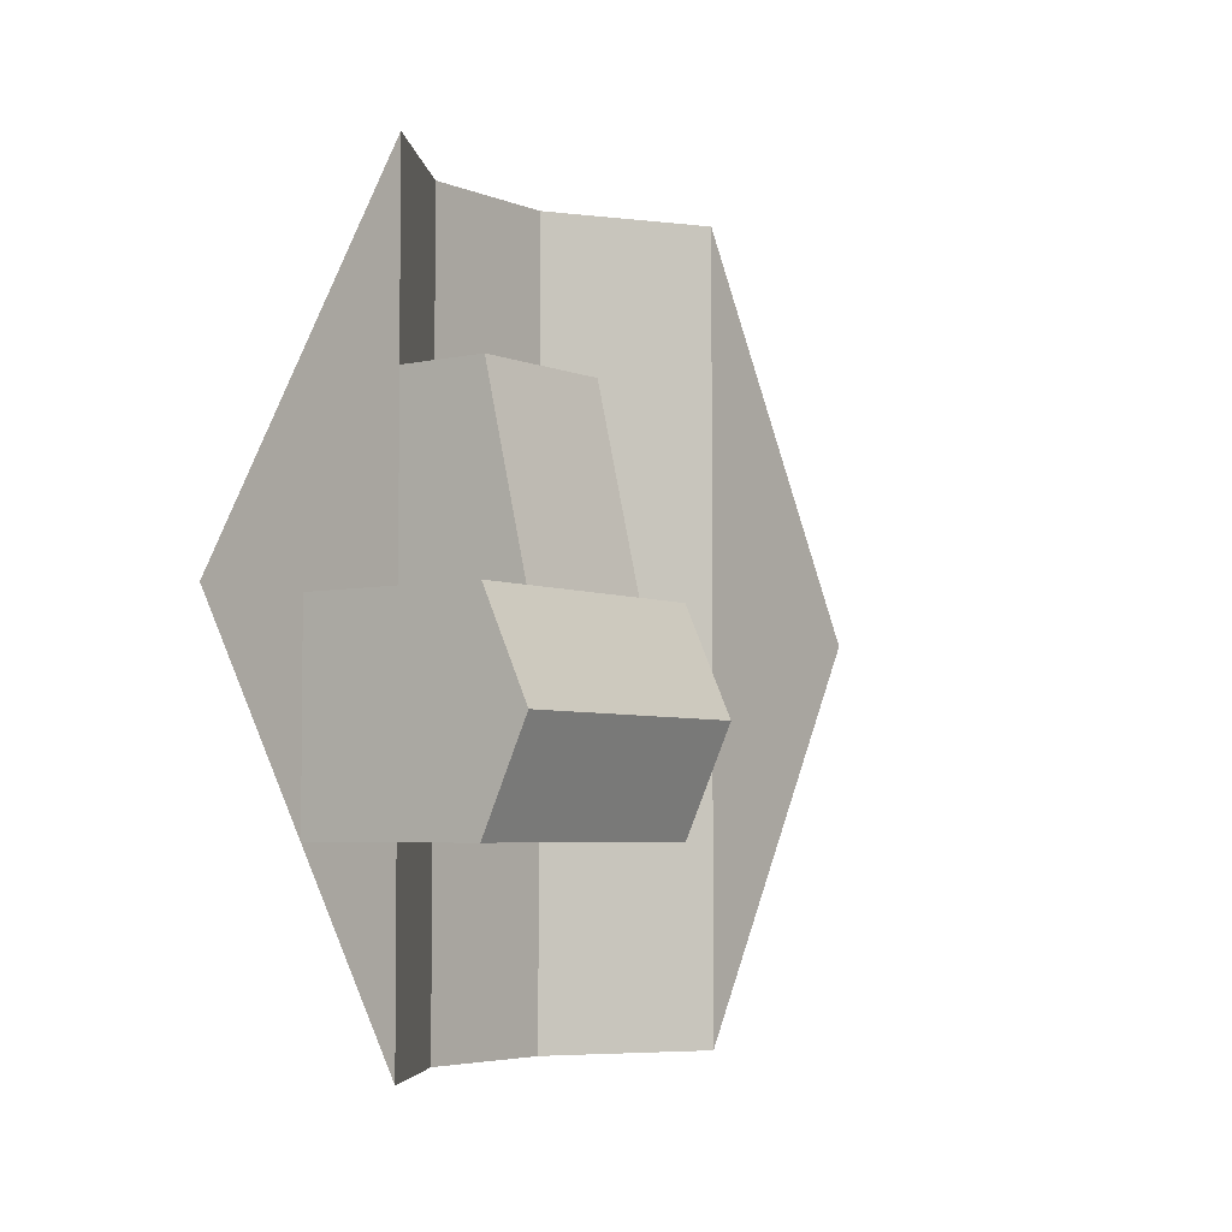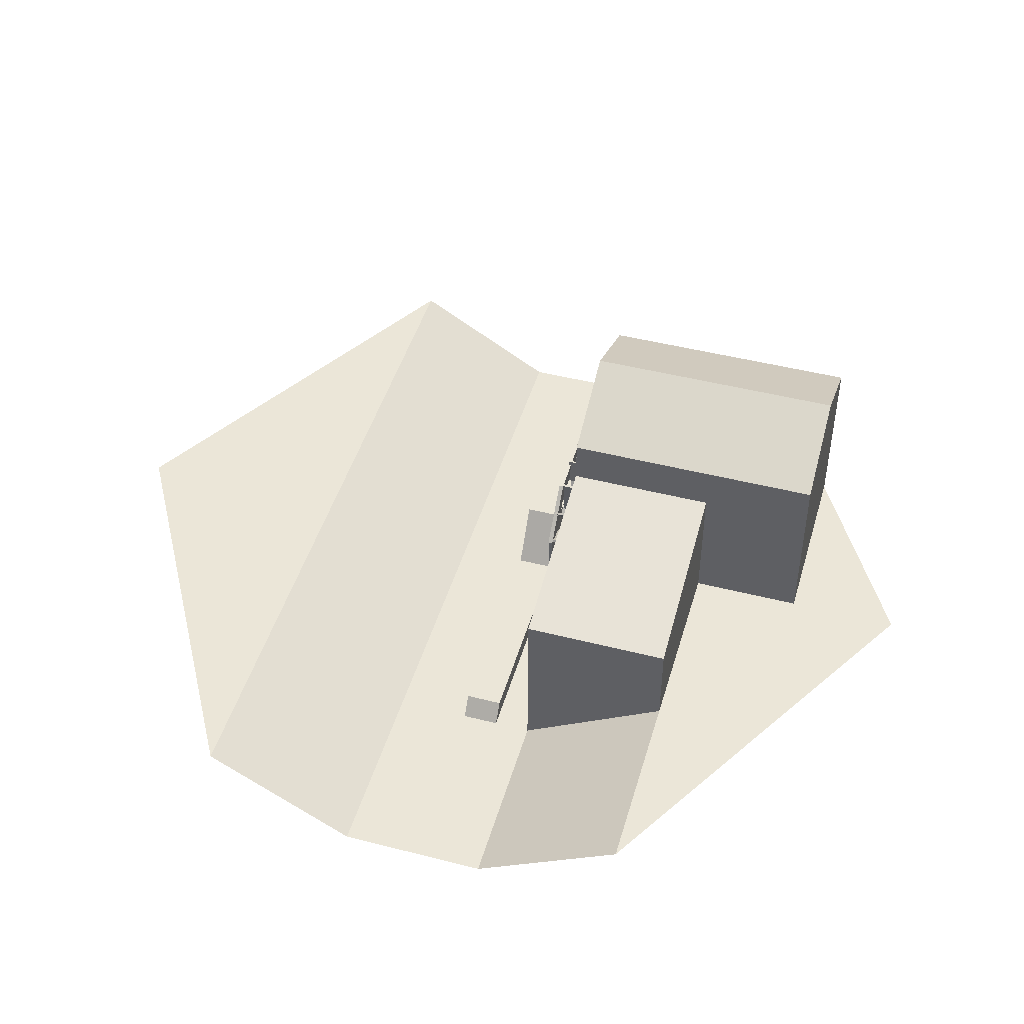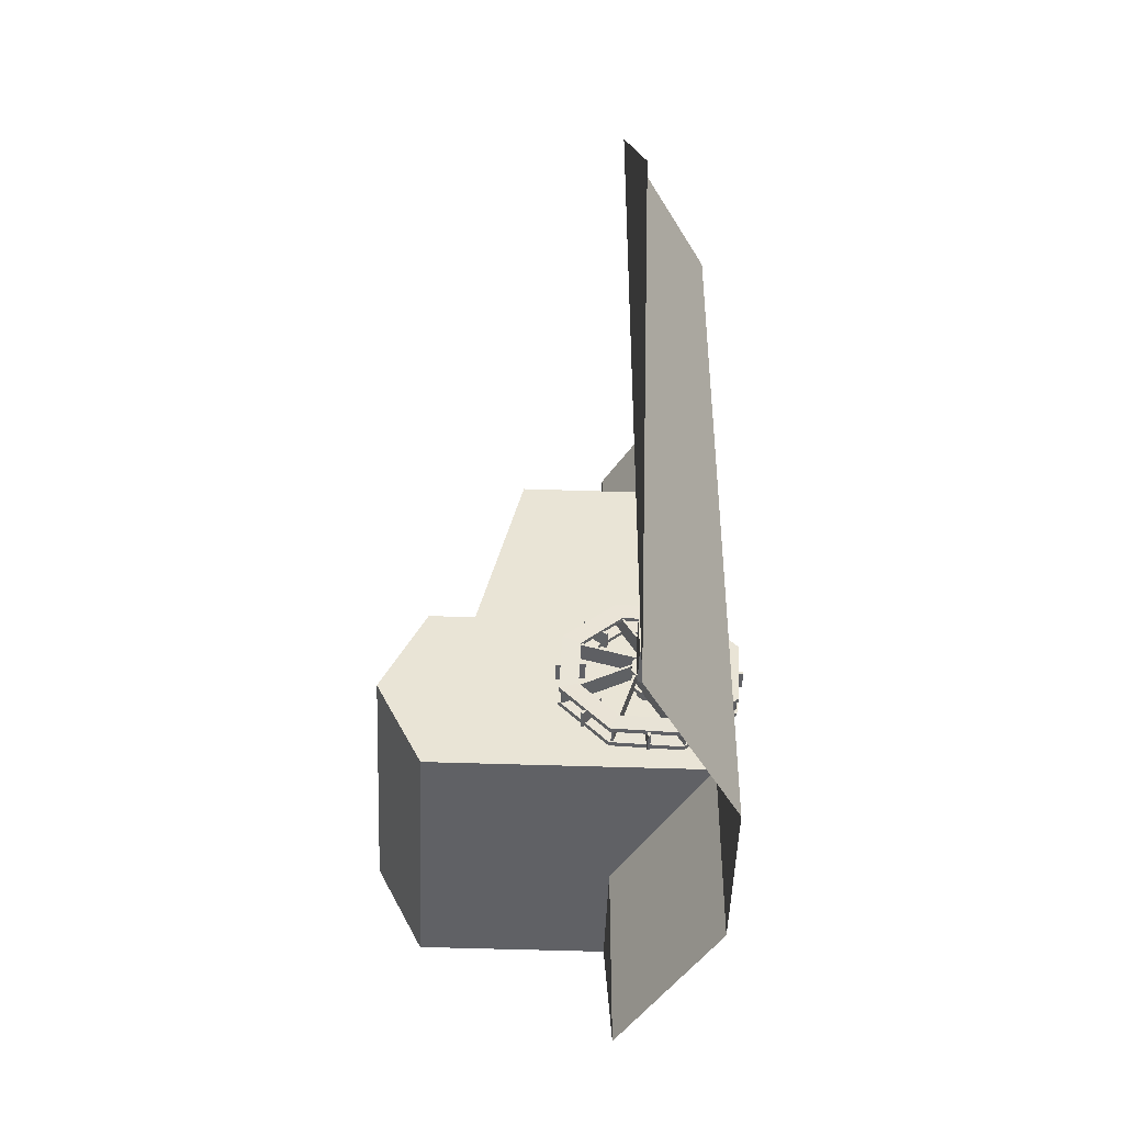
<metadata>
{"format":"obj","ext":"obj","renderer":"f3d","projection":"perspective","resolution":1024,"background":"white","views":[{"elev":-4.5,"azim":126.6,"up":"+Z"},{"elev":46.6,"azim":16.2,"up":"+Y"},{"elev":-48.2,"azim":-92.2,"up":"+Z"}]}
</metadata>
<code>
o Terrain/Mill_Circle.001
v 5 -0 8.66
v 10 -0 1e-06
v 5 -0 -8.66
v -5 -0 -8.66
v -10 -0 1e-06
v -5 -0 8.66
v -1.667 -2 -8.66
v 1.667 -2 -8.66
v 1.667 -2 8.66
v -1.667 -2 8.66
v 1.667 -2 1e-06
v -1.667 -2 0
v -5 -0 1e-06
v 5 -0 1e-06
v 7.5 -0 -4.33
v -7.5 -0 -4.33
v 5 -0 -4.33
v 1.667 -2 -4.33
v -1.667 -2 -4.33
v -5 -0 -4.33
v 7.5 -0 4.33
v -7.5 -0 4.33
v 1.667 -2 4.33
v -1.667 -2 4.33
v -5 -0 4.33
v 5 -0 4.33
v 7.5 -0 1e-06
v 1.667 3 1e-06
v 5 3 1e-06
v 7.5 3 -4.33
v 5 3 -4.33
v 1.667 3 -4.33
v 1.667 2 4.33
v 5 2 4.33
v 7.5 3 1e-06
v 1.667 4 1e-06
v 5 4 1e-06
v 7.5 4 -4.33
v 5 4 -4.33
v 1.667 4 -4.33
v 7.5 4 1e-06
v 8.75 -0 -2.165
v 1.667 -2 -2.165
v -1.667 -2 -2.165
v -5 -0 -2.165
v -8.75 -0 -2.165
v 7.5 -0 -2.165
v 1.667 3 -2.165
v 7.5 3 -2.165
v 1.667 5 -2.165
v 5 5 -2.165
v 7.5 5 -2.165
v -0.8333 -2 -8.66
v 1e-06 -2 -8.66
v 0.8333 -2 -8.66
v 0.8333 -2 8.66
v 1e-06 -2 8.66
v -0.8333 -2 8.66
v 0.8333 -2 1e-06
v 1e-06 -2 1e-06
v -0.8333 -2 0
v 0.8333 -2 -4.33
v 1e-06 -2 -4.33
v -0.8333 -2 -4.33
v 0.8333 -2 4.33
v 1e-06 -2 4.33
v -0.8333 -2 4.33
v 0.8333 -2 -2.165
v 1e-06 -2 -2.165
v -0.8333 -2 -2.165
v 0.8333 -1.565 1e-06
v 1e-06 -1.565 1e-06
v 0.8333 -1.565 -4.129
v 1e-06 -1.565 -4.129
v 0.8333 -1.565 4.01
v 1e-06 -1.565 4.01
v 0.8333 -1.565 -2.165
v 1e-06 -1.565 -2.165
v 1e-06 -1.565 -0.8427
v 1e-06 -1.565 -3.487
v 0.8333 -1.565 -3.487
v 0.8333 -1.565 -0.8427
v 1e-06 -0.3896 -1.665
v 1e-06 -0.3896 -2.665
v 0.8333 -0.3896 -2.665
v 0.8333 -0.3896 -1.665
f 64 53 7 19
f 26 34 33 23
f 16 20 4
f 24 25 6 10
f 18 17 3 8
f 67 61 12 24
f 44 45 13 12
f 27 35 29 14
f 22 25 13 5
f 21 26 1
f 70 64 19 44
f 3 17 15
f 46 45 20 16
f 47 49 35 27
f 7 4 20 19
f 12 13 25 24
f 58 67 24 10
f 9 1 26 23
f 6 25 22
f 21 27 14 26
f 2 27 21
f 42 47 27 2
f 35 41 37 29
f 33 34 29 28
f 49 52 41 35
f 23 33 28 11
f 18 32 31 17
f 17 31 30 15
f 14 29 34 26
f 43 48 32 18
f 51 37 41 52
f 50 51 39 40
f 32 40 39 31
f 31 39 38 30
f 29 37 36 28
f 48 50 40 32
f 19 20 45 44
f 61 70 44 12
f 5 13 45 46
f 15 30 49 47
f 15 47 42
f 30 38 52 49
f 11 28 48 43
f 39 51 52 38
f 36 37 51 50
f 28 36 50 48
f 18 8 55 62
f 62 55 54 63
f 63 54 53 64
f 23 11 59 65
f 63 69 78 74
f 66 60 61 67
f 43 18 62 68
f 59 68 77 71
f 69 63 64 70
f 9 23 65 56
f 56 65 66 57
f 57 66 67 58
f 11 43 68 59
f 69 60 72 78
f 60 69 70 61
f 75 71 72 76
f 77 73 74 78
f 71 77 78 72
f 68 62 73 77
f 60 66 76 72
f 65 59 71 75
f 66 65 75 76
f 62 63 74 73
f 83 84 80 79
f 84 85 81 80
f 85 86 82 81
f 86 83 79 82
f 79 80 81 82
f 86 85 84 83
o Wheel_Cylinder.001
v 1.417 -2.544 -1.488
v 1.317 -1.516 -0.3543
v 1.417 -1.516 -0.3543
v 1.411 -2.139 -1.633
v 1.323 -1.332 -0.743
v 1.411 -1.332 -0.743
v 0.917 -2.544 -1.488
v 1.017 -1.516 -0.3543
v 0.917 -1.516 -0.3543
v 1.011 -2.139 -1.633
v 0.9234 -2.139 -1.633
v 1.011 -1.332 -0.743
v 0.9234 -1.332 -0.743
v 0.967 -1.658 -1.287
v 0.967 -1.699 -1.321
v 0.967 -2.092 -0.8361
v 0.967 -2.051 -0.8028
v 1.367 -1.658 -1.287
v 1.367 -1.699 -1.321
v 1.367 -2.092 -0.8361
v 1.367 -2.051 -0.8028
v 0.967 -1.917 -1.736
v 0.967 -1.942 -1.782
v 0.967 -2.491 -1.485
v 0.967 -2.466 -1.438
v 1.367 -1.917 -1.736
v 1.367 -1.942 -1.782
v 1.367 -2.491 -1.485
v 1.367 -2.466 -1.438
v 0.967 -0.7365 -2.375
v 0.967 -0.7617 -2.422
v 1.367 -0.7365 -2.375
v 1.367 -0.7617 -2.422
v 1.323 -2.139 -1.633
v 1.317 -1.04 -2.027
v 1.417 -1.04 -2.027
v 1.317 -0.8329 -1.799
v 1.417 -0.8329 -1.799
v 1.323 -0.8725 -2.087
v 1.411 -0.8725 -2.087
v 1.323 -0.757 -1.959
v 1.411 -0.757 -1.959
v 1.017 -1.04 -2.027
v 0.917 -1.04 -2.027
v 1.017 -0.8329 -1.799
v 0.917 -0.8329 -1.799
v 1.011 -0.8725 -2.087
v 1.011 -0.757 -1.959
v 0.9234 -0.757 -1.959
v 1.317 -2.469 -3.017
v 1.417 -2.469 -3.017
v 1.317 -2.544 -1.488
v 1.323 -2.08 -2.833
v 1.411 -2.08 -2.833
v 1.017 -2.469 -3.017
v 0.917 -2.469 -3.017
v 1.017 -2.544 -1.488
v 1.011 -2.08 -2.833
v 0.9234 -2.08 -2.833
v 0.967 -1.985 -2.249
v 0.967 -1.99 -2.301
v 0.967 -2.611 -2.237
v 0.967 -2.605 -2.184
v 1.367 -1.985 -2.249
v 1.367 -1.99 -2.301
v 1.367 -2.611 -2.237
v 1.367 -2.605 -2.184
v 0.967 -1.851 -2.749
v 0.967 -1.836 -2.799
v 0.967 -2.434 -2.977
v 0.967 -2.449 -2.926
v 1.367 -1.851 -2.749
v 1.367 -1.836 -2.799
v 1.367 -2.434 -2.977
v 1.367 -2.449 -2.926
v 0.967 -0.5636 -2.366
v 0.967 -0.5486 -2.417
v 1.367 -0.5636 -2.366
v 1.367 -0.5486 -2.417
v 1.317 -1.025 -2.334
v 1.417 -1.025 -2.334
v 1.323 -0.864 -2.258
v 1.411 -0.864 -2.258
v 1.017 -1.025 -2.334
v 0.917 -1.025 -2.334
v 1.011 -0.864 -2.258
v 0.9234 -0.864 -2.258
v 0.9234 -0.8725 -2.087
v 0.9234 -1.19 -3.64
v 0.967 -1.536 -3.159
v 0.967 -1.502 -3.2
v 0.967 -1.987 -3.593
v 0.967 -2.02 -3.552
v 1.367 -1.536 -3.159
v 1.367 -1.502 -3.2
v 1.367 -1.987 -3.593
v 1.367 -2.02 -3.552
v 0.967 -1.088 -3.418
v 0.967 -1.041 -3.443
v 0.967 -1.338 -3.992
v 0.967 -1.385 -3.967
v 1.367 -1.088 -3.418
v 1.367 -1.041 -3.443
v 1.367 -1.338 -3.992
v 1.367 -1.385 -3.967
v 0.967 -0.4478 -2.238
v 0.967 -0.4013 -2.263
v 1.367 -0.4478 -2.238
v 1.367 -0.4013 -2.263
v 1.317 -1.335 -4.045
v 1.417 -1.335 -4.045
v 1.411 -1.19 -3.64
v 1.017 -1.335 -4.045
v 0.917 -1.335 -4.045
v 1.011 -1.19 -3.64
v 1.317 -0.7965 -2.541
v 1.323 -0.7367 -2.374
v 1.411 -0.7367 -2.374
v 1.017 -0.7965 -2.541
v 0.917 -0.7965 -2.541
v 1.011 -0.7367 -2.374
v 0.9234 -0.7367 -2.374
v 0.967 -0.5745 -3.486
v 0.967 -0.5219 -3.491
v 0.967 -0.5867 -4.112
v 0.967 -0.6393 -4.106
v 1.367 -0.5745 -3.486
v 1.367 -0.5219 -3.491
v 1.367 -0.5867 -4.112
v 1.367 -0.6393 -4.106
v 0.967 -0.0746 -3.352
v 0.967 -0.02386 -3.337
v 0.967 0.1538 -3.935
v 0.967 0.1031 -3.95
v 1.367 -0.0746 -3.352
v 1.367 -0.02386 -3.337
v 1.367 0.1538 -3.935
v 1.367 0.1031 -3.95
v 0.967 -0.4569 -2.065
v 0.967 -0.4061 -2.05
v 1.367 -0.4569 -2.065
v 1.367 -0.4061 -2.05
v 1.323 -1.19 -3.64
v 1.017 0.1941 -3.97
v 1.317 -0.4891 -2.526
v 1.417 -0.4891 -2.526
v 1.417 -0.7965 -2.541
v 1.323 -0.565 -2.365
v 1.411 -0.565 -2.365
v 0.917 -0.4891 -2.526
v 1.417 0.1941 -3.97
v 1.011 0.01023 -3.581
v 0.967 0.3361 -3.037
v 0.967 0.3772 -3.004
v 0.967 0.7702 -3.488
v 0.967 0.7291 -3.522
v 1.367 0.3361 -3.037
v 1.367 0.3772 -3.004
v 1.367 0.7702 -3.488
v 1.367 0.7291 -3.522
v 0.967 0.5949 -2.589
v 0.967 0.6202 -2.542
v 0.967 1.169 -2.84
v 0.967 1.144 -2.886
v 1.367 0.5949 -2.589
v 1.367 0.6202 -2.542
v 1.367 1.169 -2.84
v 1.367 1.144 -2.886
v 0.967 -0.5855 -1.949
v 0.967 -0.5603 -1.903
v 1.367 -0.5855 -1.949
v 1.367 -0.5603 -1.903
v 1.317 0.1941 -3.97
v 1.323 0.01023 -3.581
v 1.411 0.01023 -3.581
v 0.917 0.1941 -3.97
v 0.9234 0.01023 -3.581
v 1.323 -0.4495 -2.238
v 1.017 -0.4891 -2.526
v 0.9234 -0.4495 -2.238
v 1.011 -0.565 -2.365
v 0.9234 -0.565 -2.365
v 1.417 1.222 -2.836
v 0.967 0.6626 -2.076
v 0.967 0.6681 -2.023
v 0.967 1.289 -2.088
v 0.967 1.283 -2.141
v 1.367 0.6626 -2.076
v 1.367 0.6681 -2.023
v 1.367 1.289 -2.088
v 1.367 1.283 -2.141
v 0.967 0.5288 -1.576
v 0.967 0.5137 -1.525
v 0.967 1.112 -1.347
v 0.967 1.127 -1.398
v 1.367 0.5288 -1.576
v 1.367 0.5137 -1.525
v 1.367 1.112 -1.347
v 1.367 1.127 -1.398
v 0.967 -0.7584 -1.958
v 0.967 -0.7735 -1.907
v 1.367 -0.7584 -1.958
v 1.367 -0.7735 -1.907
v 1.317 1.222 -2.836
v 1.323 0.8172 -2.691
v 1.411 0.8172 -2.691
v 1.017 1.222 -2.836
v 0.917 1.222 -2.836
v 1.011 0.8172 -2.691
v 0.9234 0.8172 -2.691
v 1.317 -0.2824 -2.298
v 1.417 -0.2824 -2.298
v 1.411 -0.4495 -2.238
v 0.917 -0.2975 -1.99
v 1.017 -0.2824 -2.298
v 0.917 -0.2824 -2.298
v 1.011 -0.4495 -2.238
v 1.323 0.7582 -1.491
v 0.967 0.2138 -1.165
v 0.967 0.1804 -1.124
v 0.967 0.6651 -0.731
v 0.967 0.6984 -0.7721
v 1.367 0.2138 -1.165
v 1.367 0.1804 -1.124
v 1.367 0.6651 -0.731
v 1.367 0.6984 -0.7721
v 0.967 -0.2344 -0.9063
v 0.967 -0.2809 -0.8811
v 0.967 0.01644 -0.3325
v 0.967 0.06298 -0.3577
v 1.367 -0.2344 -0.9063
v 1.367 -0.2809 -0.8811
v 1.367 0.01644 -0.3325
v 1.367 0.06298 -0.3577
v 0.967 -0.8742 -2.087
v 0.967 -0.9207 -2.062
v 1.367 -0.8742 -2.087
v 1.367 -0.9207 -2.062
v 1.317 1.147 -1.307
v 1.417 1.147 -1.307
v 1.411 0.7582 -1.491
v 1.017 1.147 -1.307
v 0.917 1.147 -1.307
v 1.011 0.7582 -1.491
v 0.9234 0.7582 -1.491
v 1.317 -0.2975 -1.99
v 1.417 -0.2975 -1.99
v 1.323 -0.458 -2.066
v 1.411 -0.458 -2.066
v 1.017 -0.2975 -1.99
v 1.011 -0.458 -2.066
v 0.9234 -0.458 -2.066
v 1.317 0.01277 -0.2792
v 1.417 0.01277 -0.2792
v 1.323 -0.1321 -0.6841
v 1.411 -0.1321 -0.6841
v 1.017 0.01277 -0.2792
v 0.917 0.01277 -0.2792
v 1.011 -0.1321 -0.6841
v 0.9234 -0.1321 -0.6841
v 0.967 -0.7475 -0.8386
v 0.967 -0.8001 -0.8331
v 0.967 -0.7354 -0.2125
v 0.967 -0.6827 -0.218
v 1.367 -0.7475 -0.8386
v 1.367 -0.8001 -0.8331
v 1.367 -0.7354 -0.2125
v 1.367 -0.6827 -0.218
v 0.967 -1.247 -0.9725
v 0.967 -1.298 -0.9875
v 0.967 -1.476 -0.3894
v 0.967 -1.425 -0.3743
v 1.367 -1.247 -0.9725
v 1.367 -1.298 -0.9875
v 1.367 -1.476 -0.3894
v 1.367 -1.425 -0.3743
v 0.967 -0.8652 -2.26
v 0.967 -0.9159 -2.275
v 1.367 -0.8652 -2.26
v 1.367 -0.9159 -2.275
v 0.8333 -0.5541 -2.388
v 1.667 -0.5541 -2.388
v 0.8333 -0.4256 -2.246
v 1.667 -0.4256 -2.246
v 0.8333 -0.435 -2.055
v 1.667 -0.435 -2.055
v 0.8333 -0.5768 -1.927
v 1.667 -0.5768 -1.927
v 0.8333 -0.7679 -1.936
v 1.667 -0.7679 -1.936
v 1.317 -0.5256 -1.784
v 1.417 -0.5256 -1.784
v 0.8333 -0.8964 -2.078
v 1.667 -0.8964 -2.078
v 1.323 -0.5854 -1.951
v 1.411 -0.5854 -1.951
v 0.8333 -0.887 -2.269
v 1.667 -0.887 -2.269
v 1.017 -0.5256 -1.784
v 0.917 -0.5256 -1.784
v 1.667 -0.7452 -2.398
v 0.8333 -0.7452 -2.398
v 1.011 -0.5854 -1.951
v 0.9234 -0.5854 -1.951
f 87 89 92 90
f 96 98 99 97
f 93 97 99 95
f 104 105 101 100
f 105 106 102 101
f 106 107 103 102
f 107 104 100 103
f 100 101 102 103
f 107 106 105 104
f 109 108 116 117
f 113 114 110 109
f 114 115 111 110
f 115 112 108 111
f 108 109 110 111
f 115 114 113 112
f 118 119 117 116
f 113 109 117 119
f 112 113 119 118
f 108 112 118 116
f 121 123 124 122
f 125 126 128 127
f 123 121 125 127
f 122 124 128 126
f 129 130 132 131
f 131 134 133 129
f 150 151 147 146
f 151 152 148 147
f 152 153 149 148
f 153 150 146 149
f 146 147 148 149
f 153 152 151 150
f 155 154 162 163
f 159 160 156 155
f 160 161 157 156
f 161 158 154 157
f 154 155 156 157
f 161 160 159 158
f 164 165 163 162
f 159 155 163 165
f 158 159 165 164
f 154 158 164 162
f 180 181 177 176
f 181 182 178 177
f 182 183 179 178
f 183 180 176 179
f 176 177 178 179
f 183 182 181 180
f 185 184 192 193
f 189 190 186 185
f 190 191 187 186
f 191 188 184 187
f 184 185 186 187
f 191 190 189 188
f 194 195 193 192
f 189 185 193 195
f 188 189 195 194
f 184 188 194 192
f 213 214 210 209
f 214 215 211 210
f 215 216 212 211
f 216 213 209 212
f 209 210 211 212
f 216 215 214 213
f 218 217 225 226
f 222 223 219 218
f 223 224 220 219
f 224 221 217 220
f 217 218 219 220
f 224 223 222 221
f 227 228 226 225
f 222 218 226 228
f 221 222 228 227
f 217 221 227 225
f 243 244 240 239
f 244 245 241 240
f 245 246 242 241
f 246 243 239 242
f 239 240 241 242
f 246 245 244 243
f 248 247 255 256
f 252 253 249 248
f 253 254 250 249
f 254 251 247 250
f 247 248 249 250
f 254 253 252 251
f 257 258 256 255
f 252 248 256 258
f 251 252 258 257
f 247 251 257 255
f 274 275 271 270
f 275 276 272 271
f 276 277 273 272
f 277 274 270 273
f 270 271 272 273
f 277 276 275 274
f 279 278 286 287
f 283 284 280 279
f 284 285 281 280
f 285 282 278 281
f 278 279 280 281
f 285 284 283 282
f 288 289 287 286
f 283 279 287 289
f 282 283 289 288
f 278 282 288 286
f 309 310 306 305
f 310 311 307 306
f 311 312 308 307
f 312 309 305 308
f 305 306 307 308
f 312 311 310 309
f 314 313 321 322
f 318 319 315 314
f 319 320 316 315
f 320 317 313 316
f 313 314 315 316
f 320 319 318 317
f 323 324 322 321
f 318 314 322 324
f 317 318 324 323
f 313 317 323 321
f 351 352 348 347
f 352 353 349 348
f 353 354 350 349
f 354 351 347 350
f 347 348 349 350
f 354 353 352 351
f 356 355 363 364
f 360 361 357 356
f 361 362 358 357
f 362 359 355 358
f 355 356 357 358
f 362 361 360 359
f 365 366 364 363
f 360 356 364 366
f 359 360 366 365
f 355 359 365 363
f 369 370 368 367
f 367 368 387 388
f 371 372 370 369
f 373 374 372 371
f 375 376 374 373
f 379 380 376 375
f 383 384 380 379
f 388 387 384 383
f 138 88 89 87
f 120 90 92 91
f 88 138 120 91
f 143 93 95 94
f 94 98 96 143
f 133 134 135 174
f 130 174 135 132
f 136 138 87 137
f 139 140 90 120
f 138 136 139 120
f 137 87 90 140
f 141 142 93 143
f 144 96 97 145
f 143 96 144 141
f 142 145 97 93
f 166 121 122 167
f 168 169 126 125
f 121 166 168 125
f 167 122 126 169
f 170 171 130 129
f 172 133 174 173
f 129 133 172 170
f 171 173 174 130
f 196 136 137 197
f 229 198 140 139
f 136 196 229 139
f 197 137 140 198
f 199 200 142 141
f 201 144 145 175
f 141 144 201 199
f 200 175 145 142
f 202 166 167 233
f 203 204 169 168
f 166 202 203 168
f 233 167 169 204
f 205 206 171 170
f 207 172 173 208
f 170 172 207 205
f 206 208 173 171
f 259 196 197 237
f 260 261 198 229
f 196 259 260 229
f 237 197 198 261
f 230 262 200 199
f 238 201 175 263
f 199 201 238 230
f 262 263 175 200
f 231 202 233 232
f 234 235 204 203
f 202 231 234 203
f 232 233 204 235
f 265 236 206 205
f 267 207 208 268
f 205 207 267 265
f 236 268 208 206
f 290 259 237 269
f 291 292 261 260
f 259 290 291 260
f 269 237 261 292
f 293 294 262 230
f 295 238 263 296
f 230 238 295 293
f 294 296 263 262
f 297 231 232 298
f 264 299 235 234
f 231 297 264 234
f 298 232 235 299
f 301 302 236 265
f 303 267 268 266
f 265 267 303 301
f 302 266 268 236
f 325 290 269 326
f 304 327 292 291
f 290 325 304 291
f 326 269 292 327
f 328 329 294 293
f 330 295 296 331
f 293 295 330 328
f 329 331 296 294
f 332 297 298 333
f 334 335 299 264
f 297 332 334 264
f 333 298 299 335
f 336 300 302 301
f 337 303 266 338
f 301 303 337 336
f 300 338 266 302
f 339 325 326 340
f 341 342 327 304
f 325 339 341 304
f 340 326 327 342
f 343 344 329 328
f 345 330 331 346
f 328 330 345 343
f 344 346 331 329
f 377 332 333 378
f 381 382 335 334
f 332 377 381 334
f 378 333 335 382
f 385 386 300 336
f 389 337 338 390
f 336 337 389 385
f 386 390 338 300
f 88 339 340 89
f 91 92 342 341
f 339 88 91 341
f 89 340 342 92
f 94 95 344 343
f 98 345 346 99
f 343 345 98 94
f 95 99 346 344
f 123 377 378 124
f 127 128 382 381
f 377 123 127 381
f 124 378 382 128
f 131 132 386 385
f 134 389 390 135
f 385 389 134 131
f 132 135 390 386

</code>
